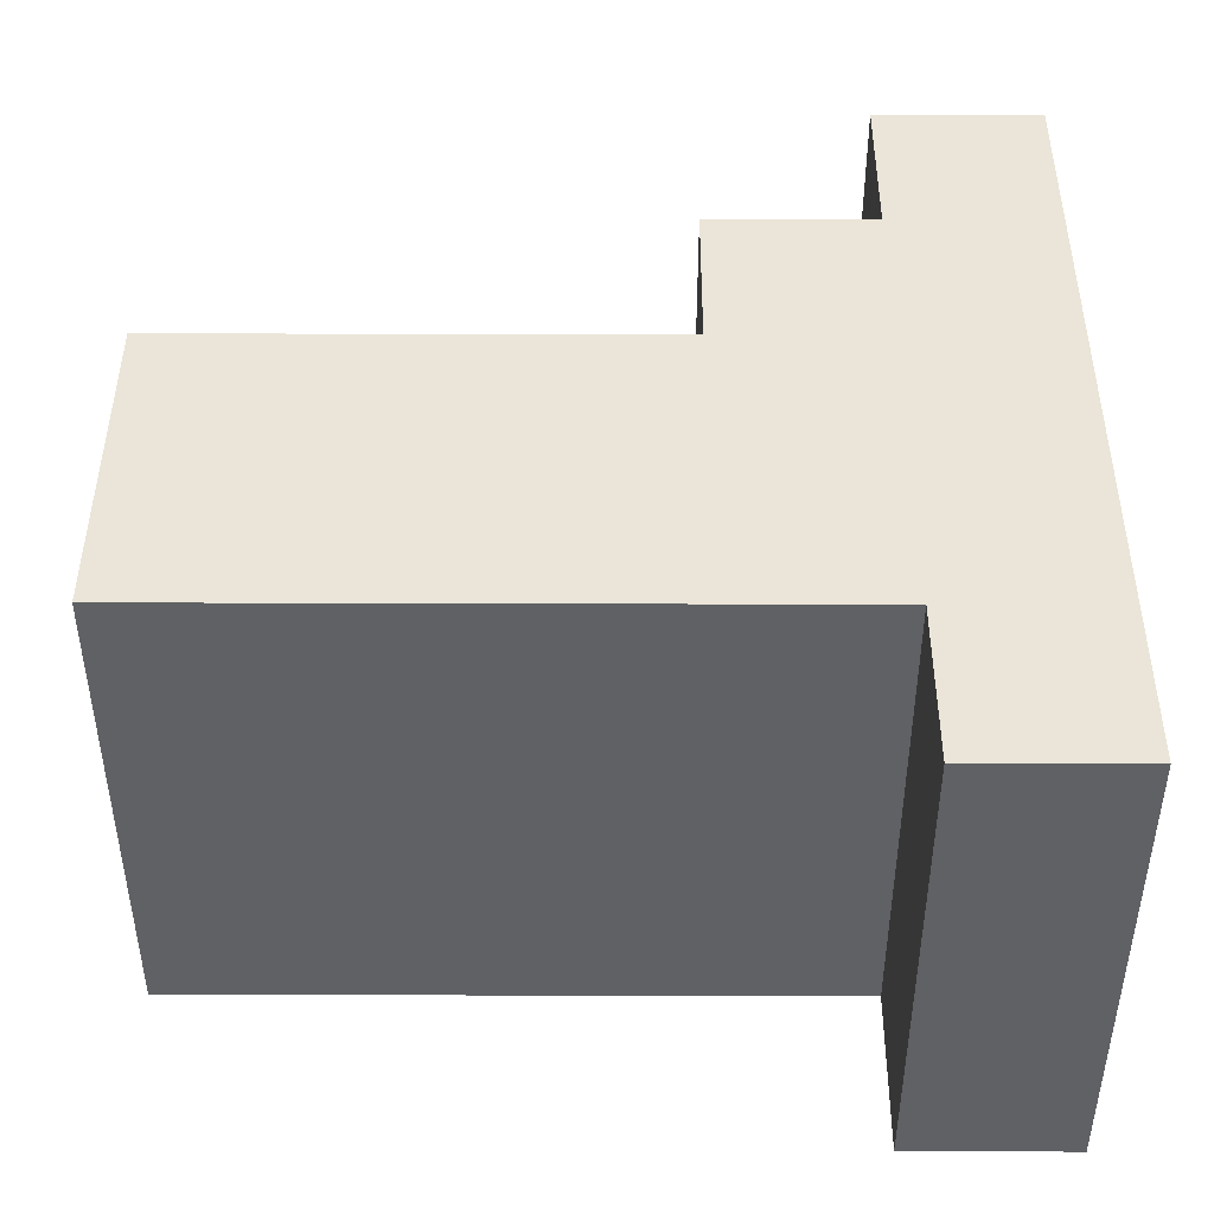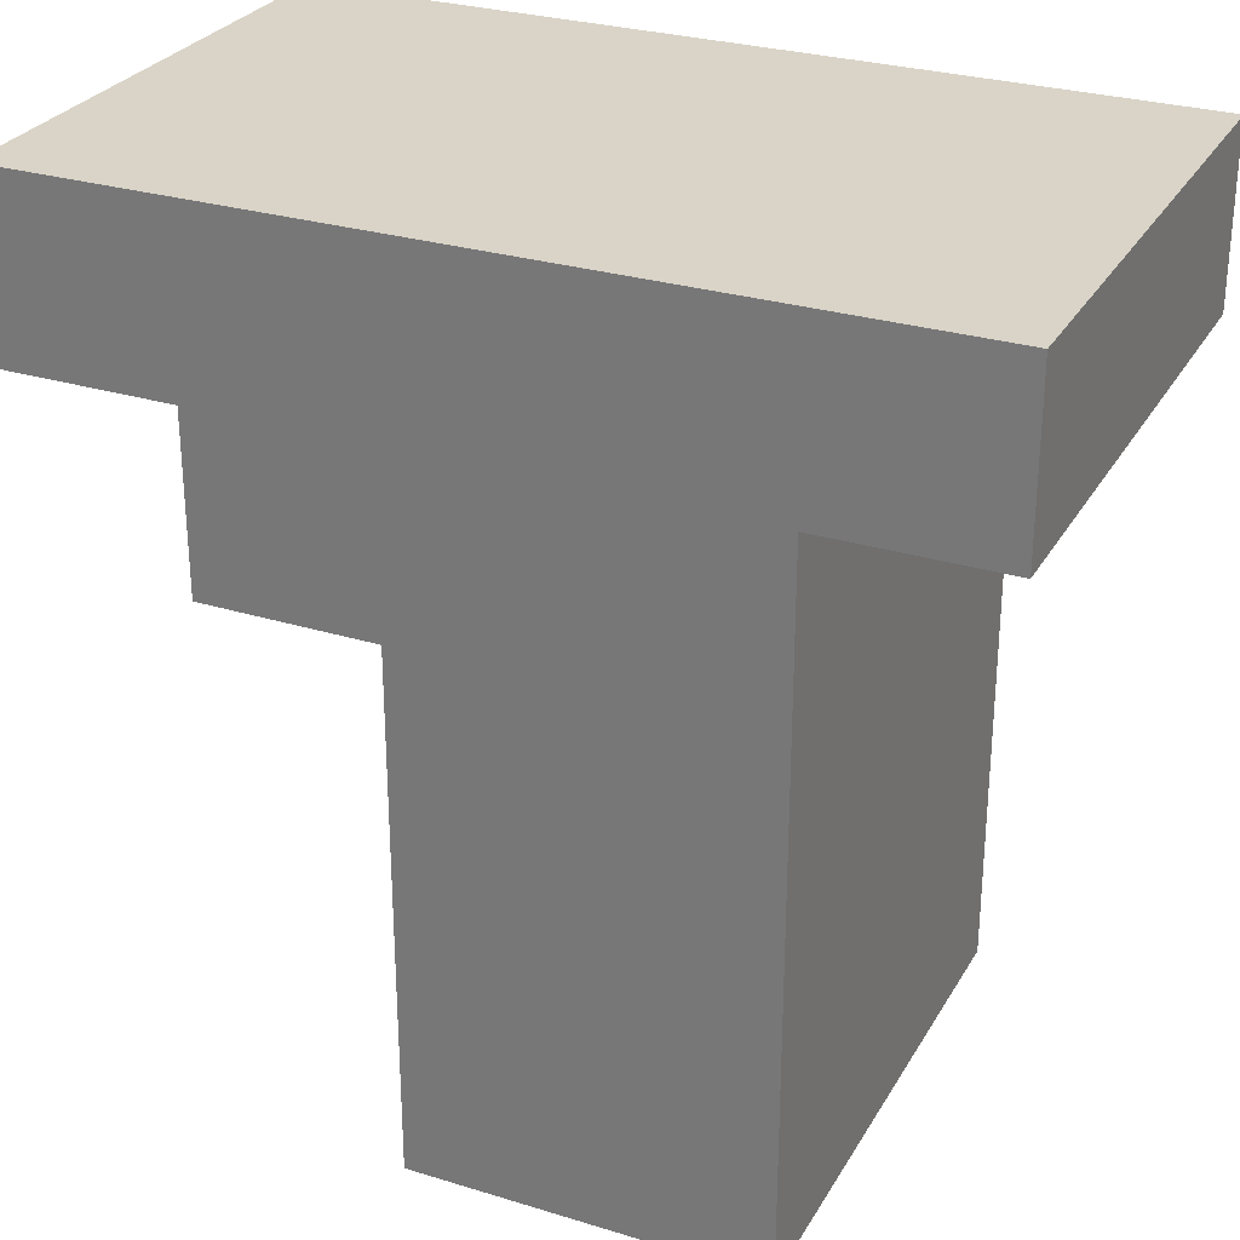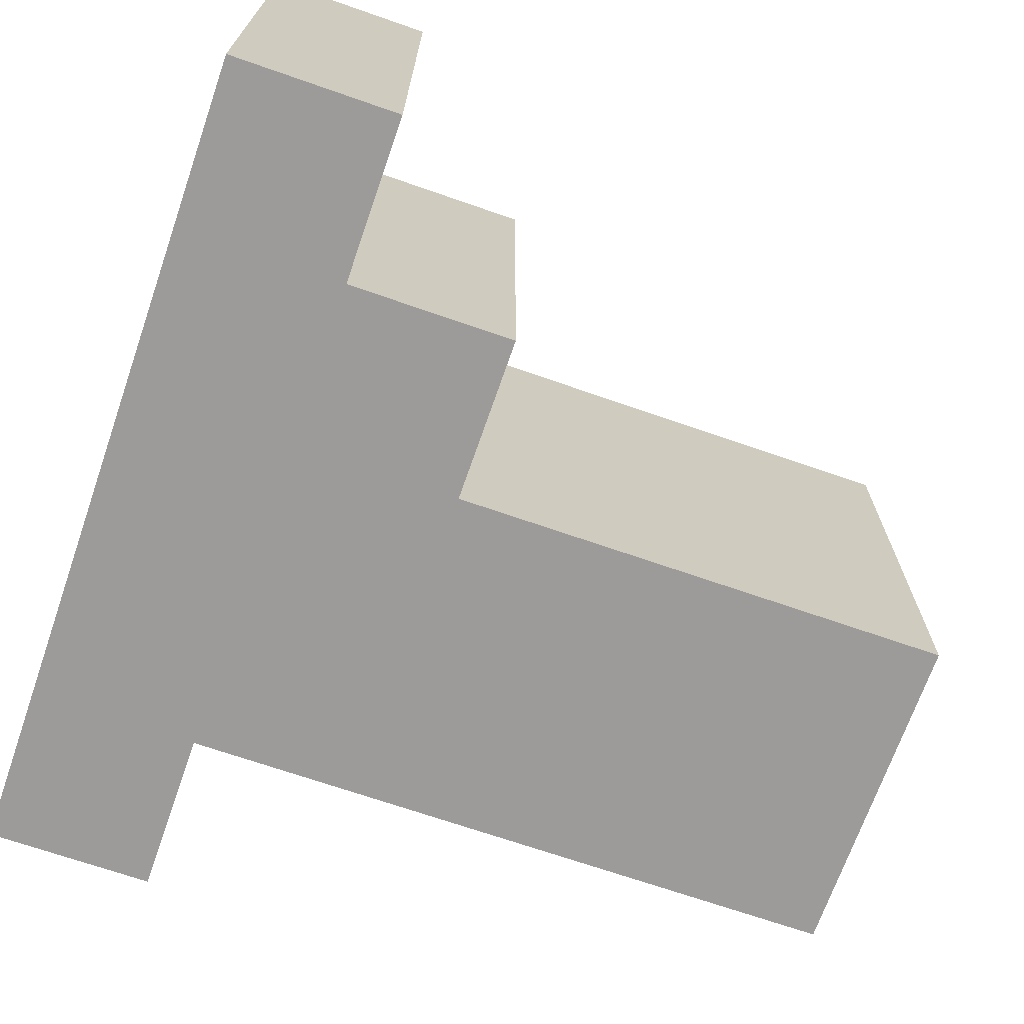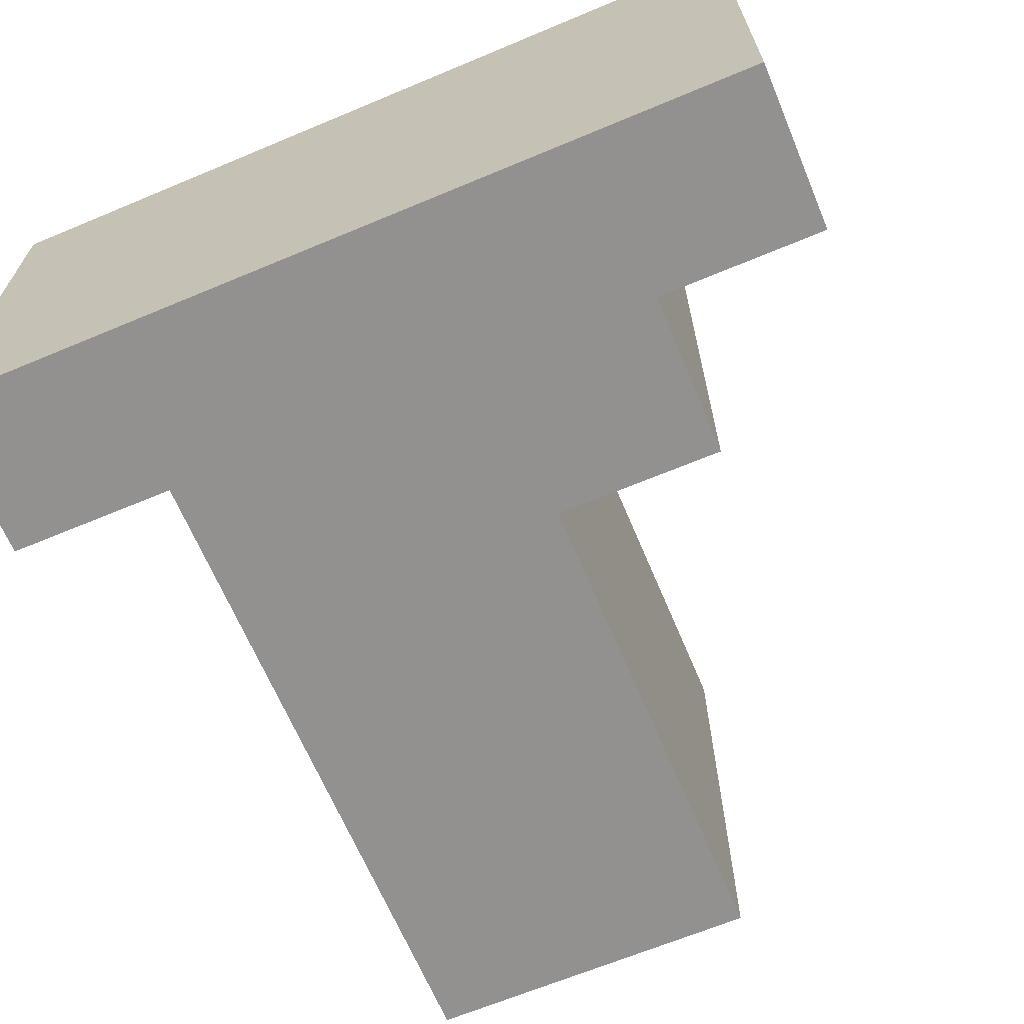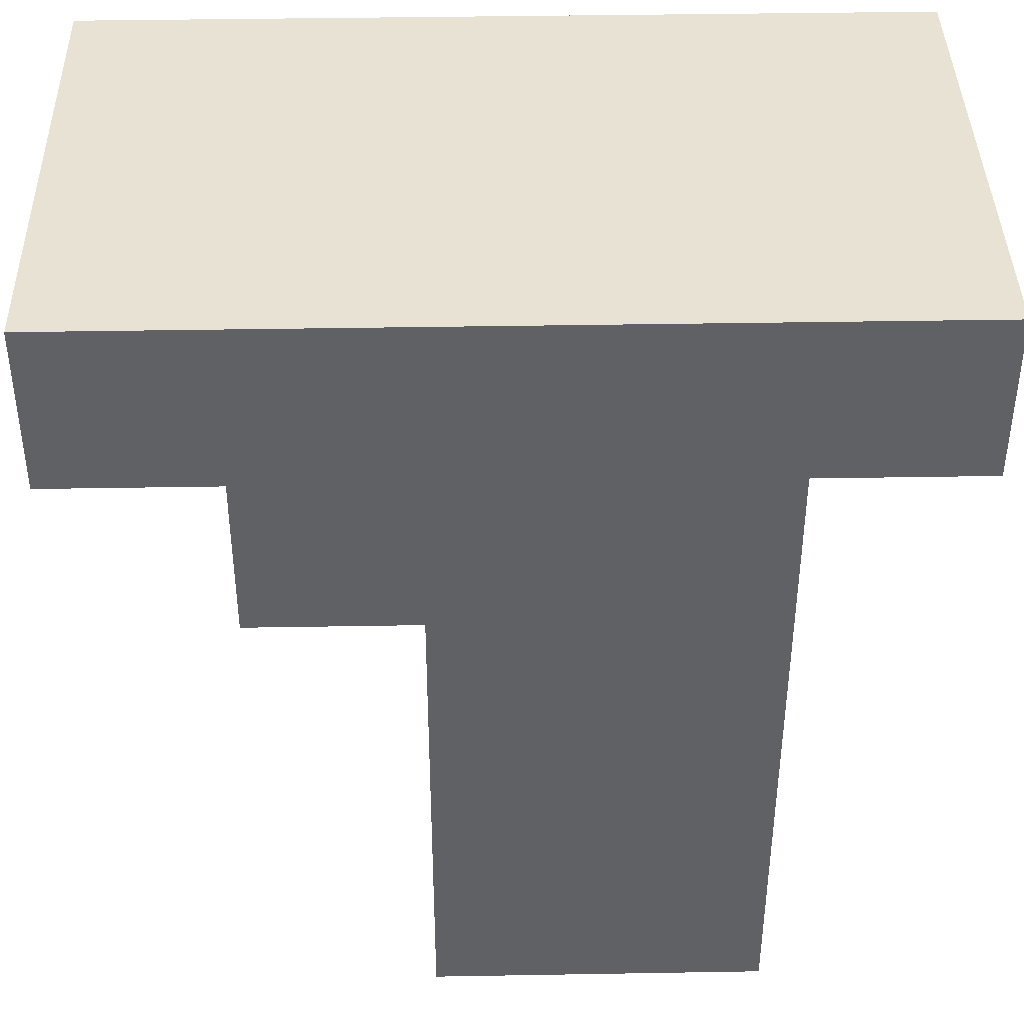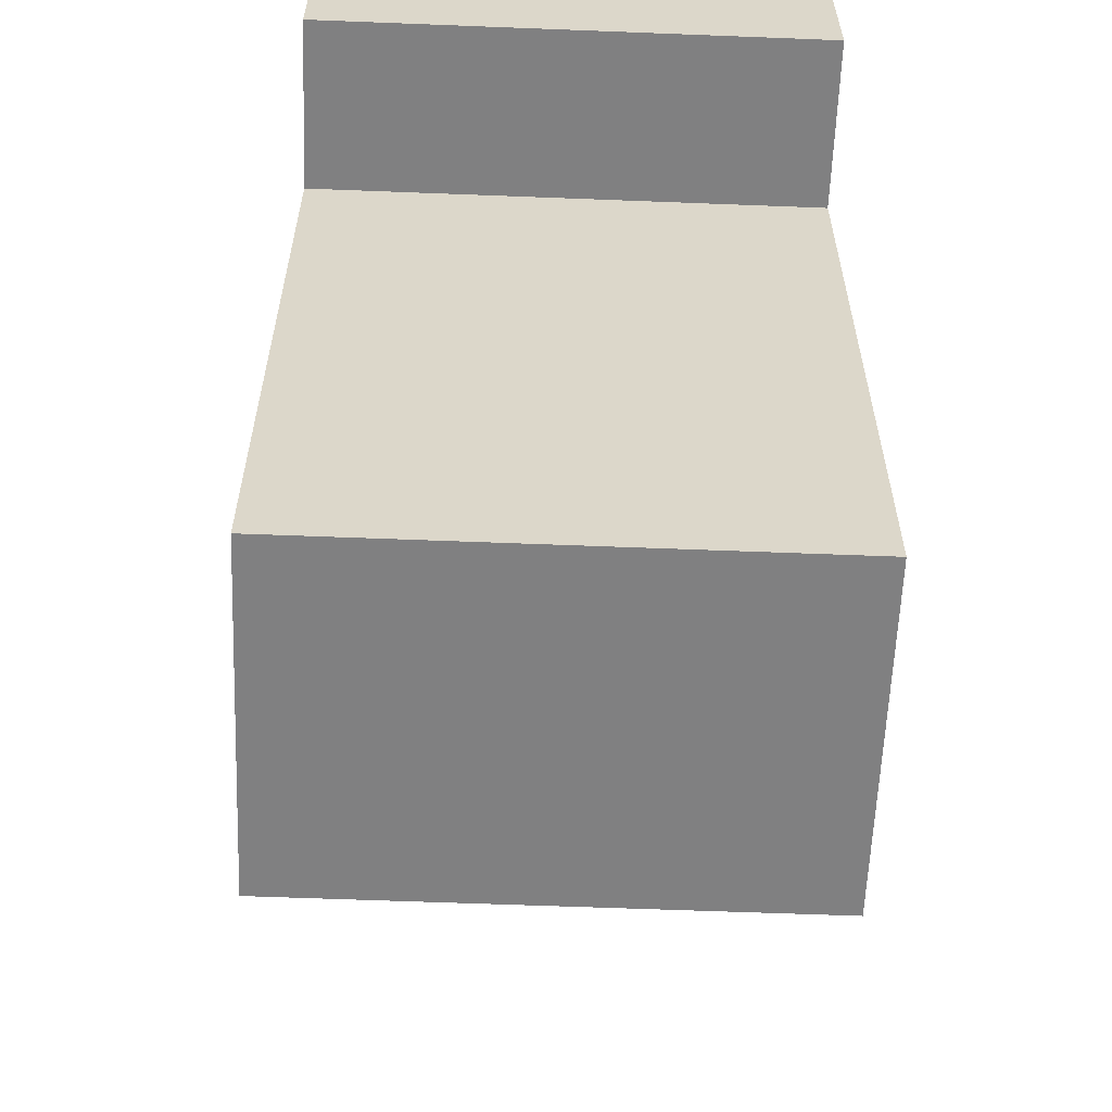
<metadata>
{"format":"obj","ext":"obj","renderer":"f3d","projection":"perspective","resolution":1024,"background":"white","views":[{"elev":44.6,"azim":90.2,"up":"+Z"},{"elev":28.6,"azim":24.7,"up":"+Y"},{"elev":-69.7,"azim":-109.2,"up":"+Z"},{"elev":-66.1,"azim":-157.2,"up":"+Z"},{"elev":40.9,"azim":-1.2,"up":"+Y"},{"elev":-60.0,"azim":87.7,"up":"+Y"}]}
</metadata>
<code>
o
v -0.8 1 -0.1
v -0.8 1 -0.4
v -0.8 1.1 -0.1
v -0.8 1.1 -0.4
v -0.7 0.9 -0.1
v -0.7 0.9 -0.4
v -0.7 1 -0.1
v -0.7 1 -0.4
v -0.6 0.6 -0.1
v -0.6 0.6 -0.4
v -0.6 0.7 -0.1
v -0.6 0.7 -0.4
v -0.6 0.9 -0.1
v -0.6 0.9 -0.4
v -0.4 0.6 -0.1
v -0.4 0.6 -0.4
v -0.4 0.7 -0.1
v -0.4 0.7 -0.4
v -0.4 1 -0.1
v -0.4 1 -0.4
v -0.3 1 -0.1
v -0.3 1 -0.4
v -0.3 1.1 -0.1
v -0.3 1.1 -0.4
v -0.8 1 -0.1
v -0.8 1.1 -0.1
v -0.7 0.9 -0.1
v -0.7 1 -0.1
v -0.7 1.1 -0.1
v -0.6 0.6 -0.1
v -0.6 0.7 -0.1
v -0.6 0.9 -0.1
v -0.4 0.6 -0.1
v -0.4 0.7 -0.1
v -0.4 1 -0.1
v -0.4 1.1 -0.1
v -0.3 1 -0.1
v -0.3 1.1 -0.1
v -0.8 1 -0.4
v -0.8 1.1 -0.4
v -0.7 0.9 -0.4
v -0.7 1 -0.4
v -0.7 1.1 -0.4
v -0.6 0.6 -0.4
v -0.6 0.7 -0.4
v -0.6 0.9 -0.4
v -0.4 0.6 -0.4
v -0.4 0.7 -0.4
v -0.4 1 -0.4
v -0.4 1.1 -0.4
v -0.3 1 -0.4
v -0.3 1.1 -0.4
v -0.6 0.6 -0.1
v -0.4 0.6 -0.1
v -0.6 0.6 -0.4
v -0.4 0.6 -0.4
v -0.7 0.9 -0.1
v -0.6 0.9 -0.1
v -0.7 0.9 -0.4
v -0.6 0.9 -0.4
v -0.8 1 -0.1
v -0.7 1 -0.1
v -0.4 1 -0.1
v -0.3 1 -0.1
v -0.8 1 -0.4
v -0.7 1 -0.4
v -0.4 1 -0.4
v -0.3 1 -0.4
v -0.8 1.1 -0.1
v -0.7 1.1 -0.1
v -0.4 1.1 -0.1
v -0.3 1.1 -0.1
v -0.8 1.1 -0.4
v -0.7 1.1 -0.4
v -0.4 1.1 -0.4
v -0.3 1.1 -0.4
f 3 2 1
f 4 2 3
f 7 6 5
f 8 6 7
f 11 10 9
f 12 10 11
f 13 12 11
f 14 12 13
f 15 16 17
f 17 16 18
f 17 18 19
f 19 18 20
f 21 22 23
f 23 22 24
f 28 26 25
f 29 26 28
f 32 28 27
f 32 29 28
f 33 31 30
f 34 32 31
f 34 31 33
f 35 29 32
f 35 32 34
f 36 29 35
f 37 36 35
f 38 36 37
f 39 40 42
f 42 40 43
f 41 42 46
f 42 43 46
f 44 45 47
f 45 46 48
f 47 45 48
f 46 43 49
f 48 46 49
f 49 43 50
f 49 50 51
f 51 50 52
f 55 54 53
f 56 54 55
f 59 58 57
f 60 58 59
f 65 62 61
f 66 62 65
f 67 64 63
f 68 64 67
f 69 70 73
f 70 71 74
f 73 70 74
f 71 72 75
f 74 71 75
f 75 72 76

</code>
